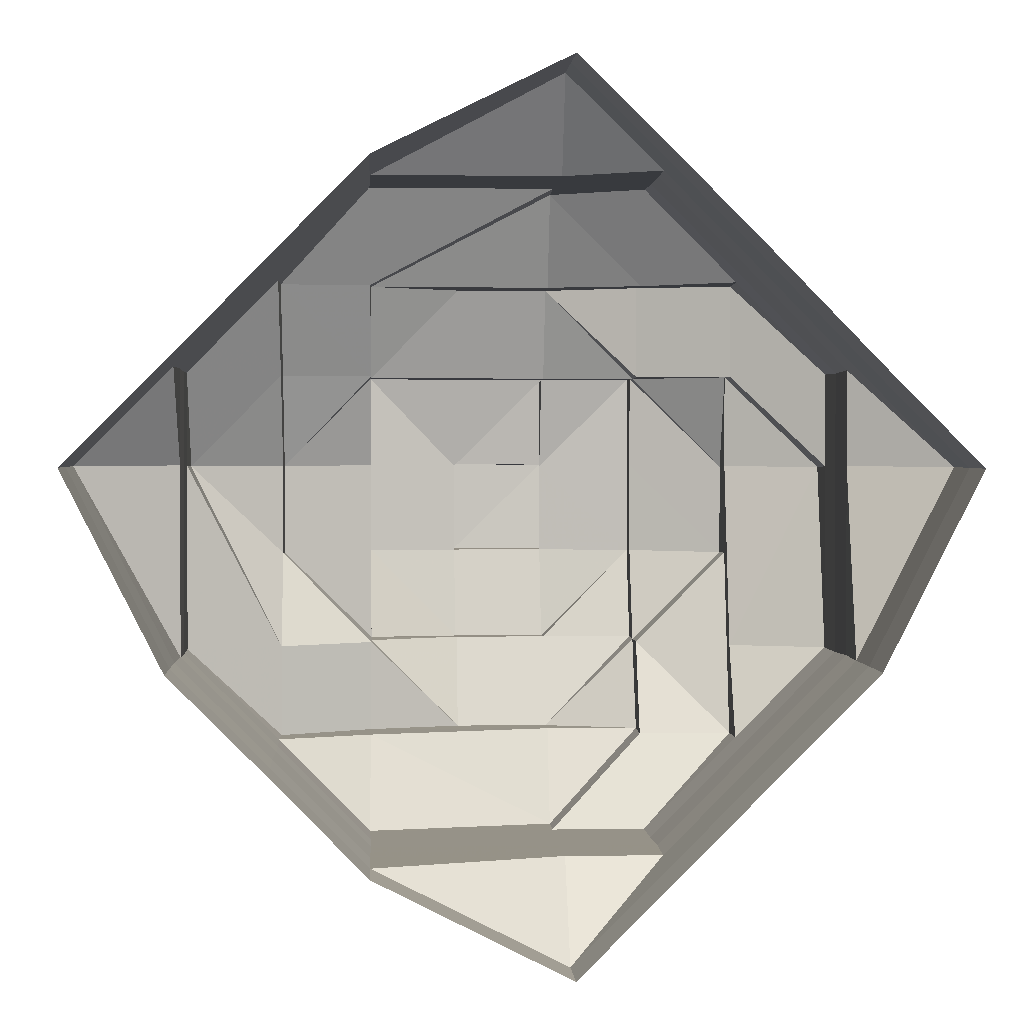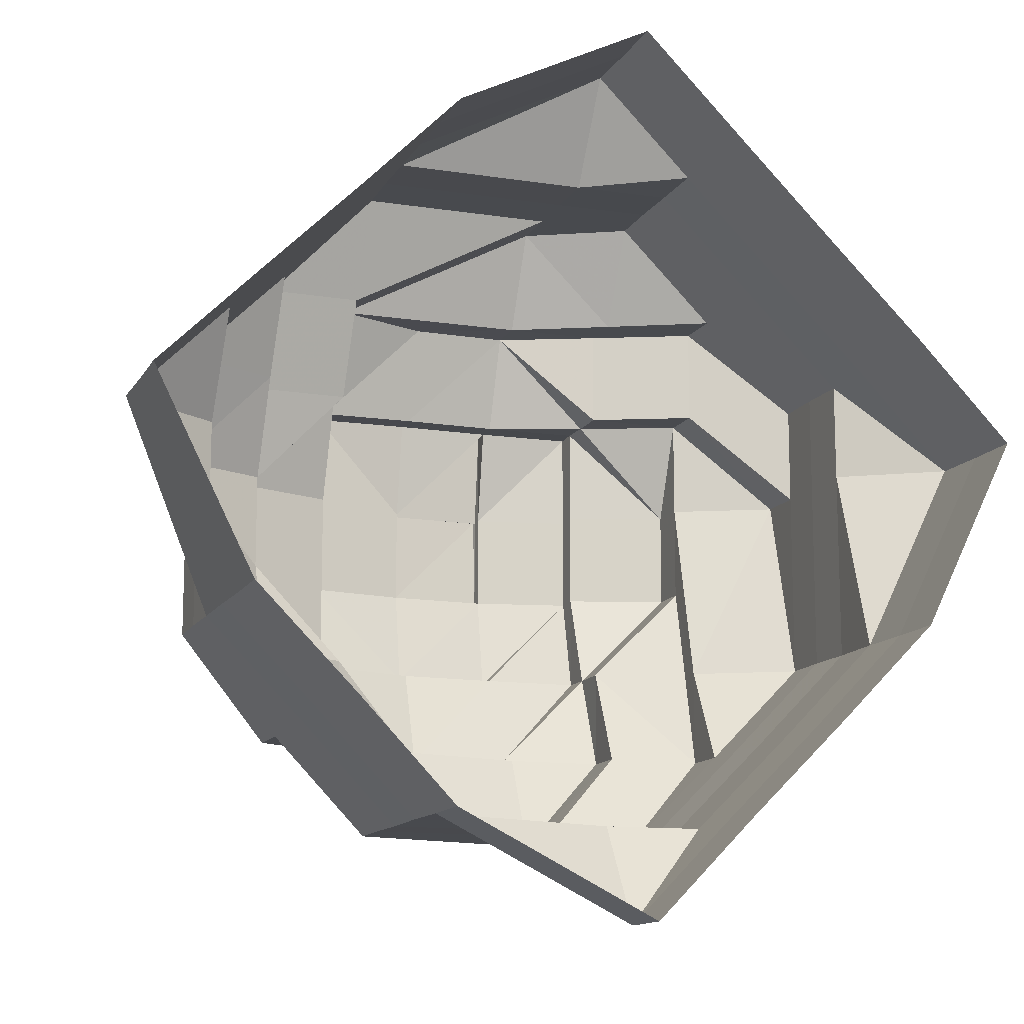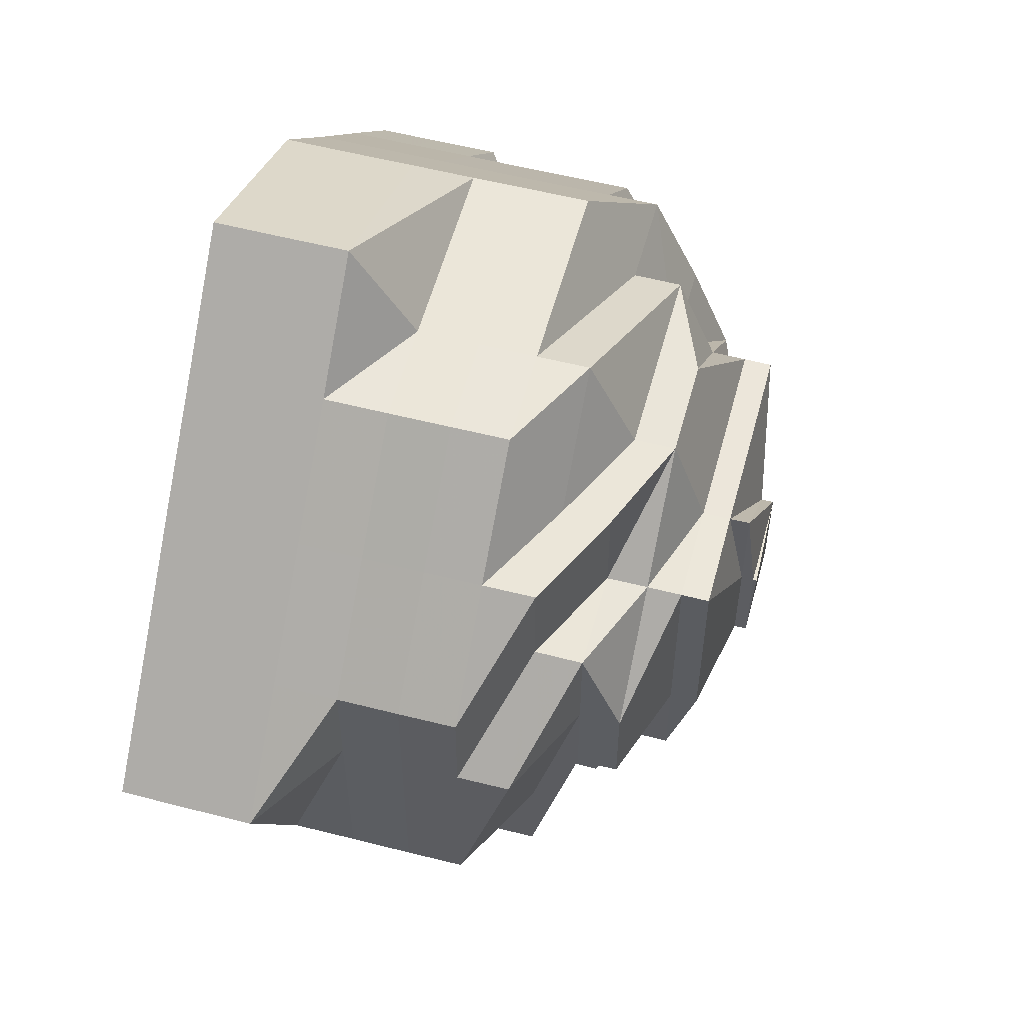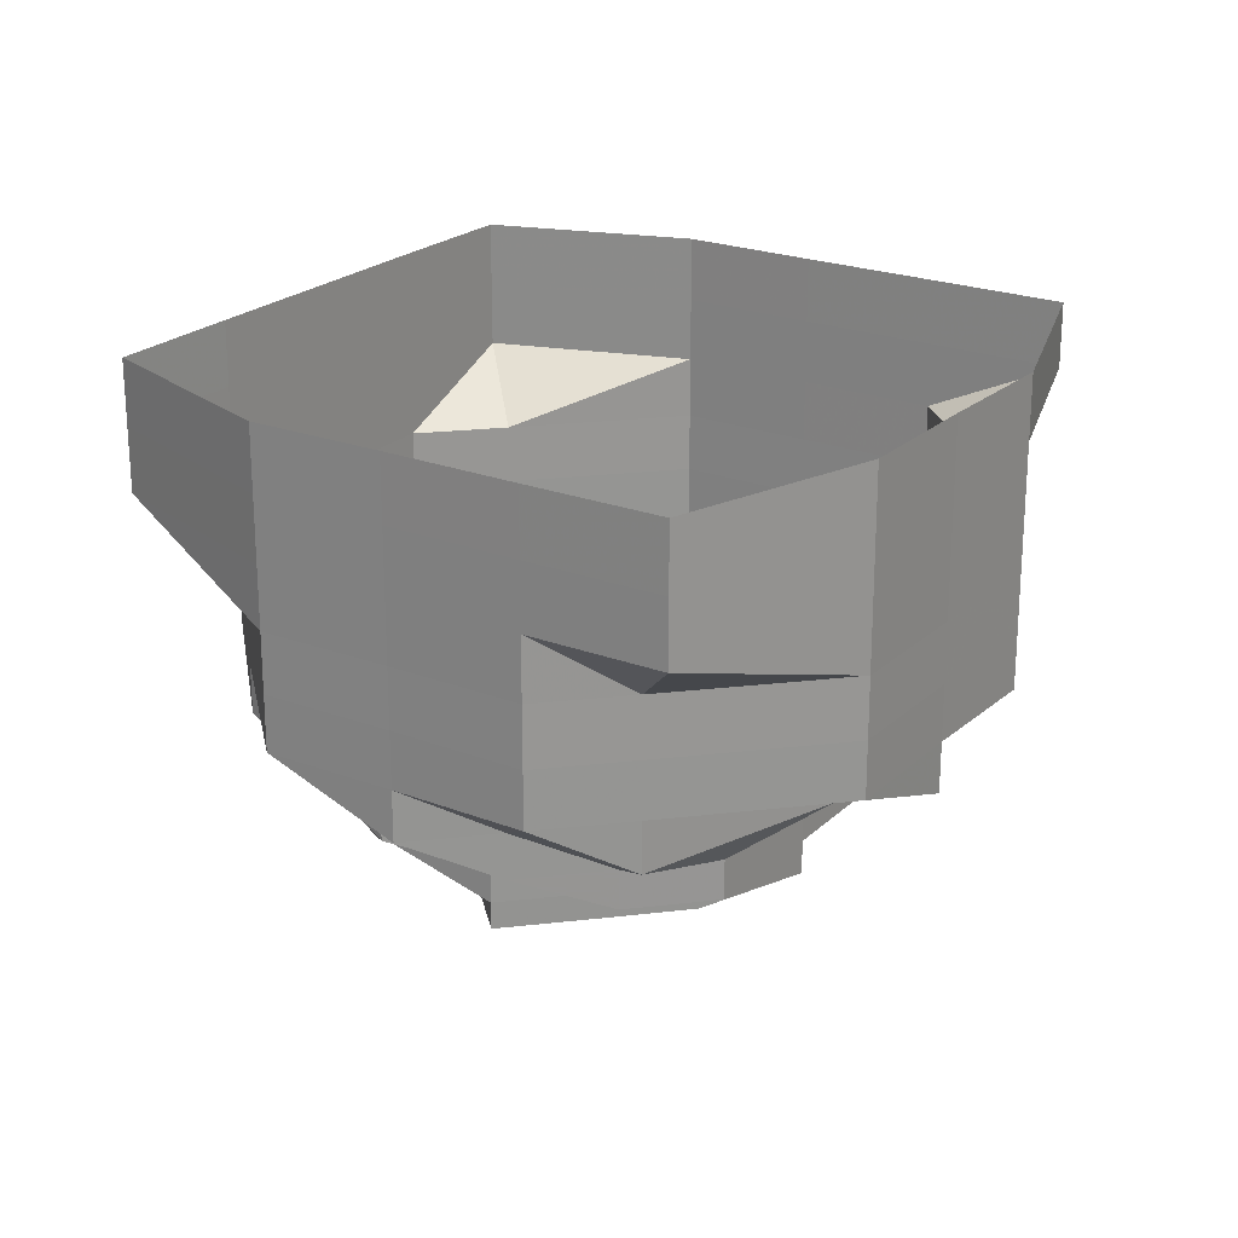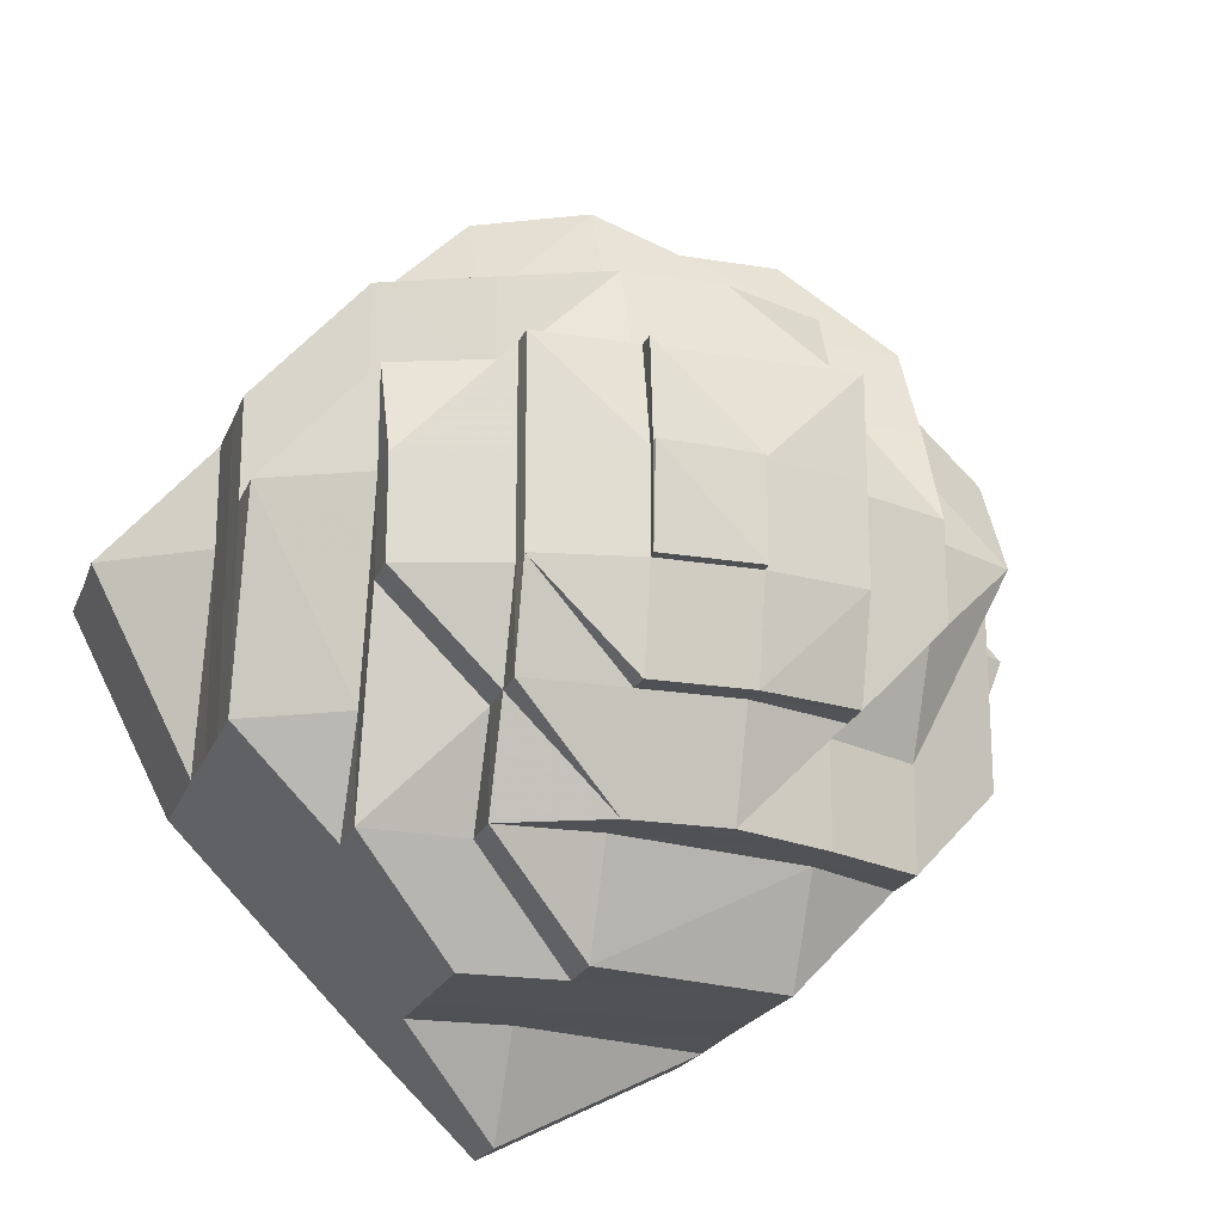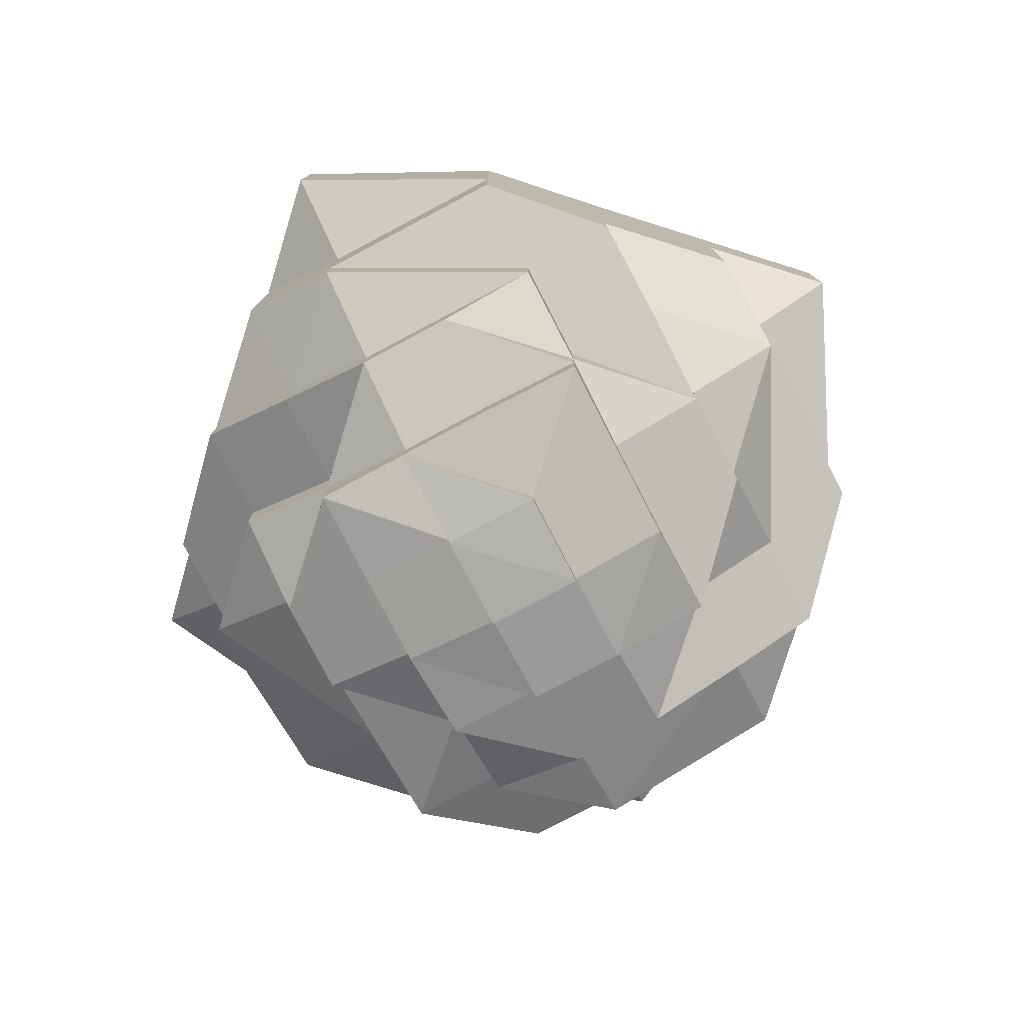
<metadata>
{"format":"obj","ext":"obj","renderer":"f3d","projection":"perspective","resolution":1024,"background":"white","views":[{"elev":1.3,"azim":-3.2,"up":"+Y"},{"elev":-13.0,"azim":-19.7,"up":"+Y"},{"elev":56.3,"azim":105.0,"up":"+Y"},{"elev":22.9,"azim":-101.3,"up":"+Z"},{"elev":-20.7,"azim":162.8,"up":"+Y"},{"elev":-78.8,"azim":-152.3,"up":"+Z"}]}
</metadata>
<code>
o 2603
v 2223 1867 7.455
v 2223 1867 7.455
v 2223 1867 7.448
v 2223 1867 7.448
v 2223 1867 7.455
v 2223 1867 7.448
v 2223 1867 7.455
v 2223 1867 7.448
v 2223 1867 7.455
v 2223 1867 7.448
v 2223 1867 7.455
v 2223 1867 7.442
v 2223 1867 7.448
v 2223 1867 7.455
v 2223 1867 7.442
v 2223 1867 7.442
v 2223 1867 7.448
v 2223 1867 7.455
v 2223 1867 7.442
v 2223 1867 7.448
v 2223 1867 7.455
v 2223 1867 7.442
v 2223 1867 7.448
v 2223 1867 7.455
v 2223 1867 7.442
v 2223 1867 7.448
v 2223 1867 7.455
v 2223 1867 7.442
v 2223 1867 7.448
v 2223 1867 7.455
v 2223 1867 7.442
v 2223 1867 7.448
v 2223 1867 7.455
v 2223 1867 7.442
v 2223 1867 7.448
v 2223 1867 7.455
v 2223 1867 7.442
v 2223 1867 7.448
v 2223 1867 7.455
v 2223 1867 7.442
v 2223 1867 7.448
v 2223 1867 7.455
v 2223 1867 7.442
v 2223 1867 7.448
v 2223 1867 7.442
v 2223 1867 7.442
v 2223 1867 7.442
v 2223 1867 7.436
v 2223 1867 7.442
v 2223 1867 7.436
v 2223 1867 7.436
v 2223 1867 7.436
v 2223 1867 7.436
v 2223 1867 7.429
v 2223 1867 7.436
v 2223 1867 7.429
v 2223 1867 7.429
v 2223 1867 7.436
v 2223 1867 7.429
v 2223 1867 7.436
v 2223 1867 7.429
v 2223 1867 7.436
v 2223 1867 7.429
v 2223 1867 7.436
v 2223 1867 7.429
v 2223 1867 7.436
v 2223 1867 7.429
v 2223 1867 7.436
v 2223 1867 7.429
v 2223 1867 7.436
v 2223 1867 7.429
v 2223 1867 7.436
v 2223 1867 7.429
v 2223 1867 7.436
v 2223 1867 7.429
v 2223 1867 7.436
v 2223 1867 7.429
v 2223 1867 7.429
v 2223 1867 7.429
v 2223 1867 7.424
v 2223 1867 7.429
v 2223 1867 7.424
v 2223 1867 7.424
v 2223 1867 7.424
v 2223 1867 7.419
v 2223 1867 7.424
v 2223 1867 7.419
v 2223 1867 7.419
v 2223 1867 7.419
v 2223 1867 7.414
v 2223 1867 7.414
v 2223 1867 7.419
v 2223 1867 7.414
v 2223 1867 7.414
v 2223 1867 7.41
v 2223 1867 7.419
v 2223 1867 7.419
v 2223 1867 7.414
v 2223 1867 7.41
v 2223 1867 7.414
v 2223 1867 7.419
v 2223 1867 7.41
v 2223 1867 7.414
v 2223 1867 7.406
v 2223 1867 7.406
v 2223 1867 7.406
v 2223 1867 7.41
v 2223 1867 7.406
v 2223 1867 7.404
v 2223 1867 7.41
v 2223 1867 7.406
v 2223 1867 7.404
v 2223 1867 7.414
v 2223 1867 7.406
v 2223 1867 7.41
v 2223 1867 7.406
v 2223 1867 7.404
v 2223 1867 7.404
v 2223 1867 7.404
v 2223 1867 7.404
v 2223 1867 7.402
v 2223 1867 7.404
v 2223 1867 7.402
v 2223 1867 7.406
v 2223 1867 7.402
v 2223 1867 7.4
v 2223 1867 7.4
v 2223 1867 7.4
v 2223 1867 7.4
v 2223 1867 7.402
v 2223 1867 7.4
v 2223 1867 7.4
v 2223 1867 7.402
v 2223 1867 7.4
v 2223 1867 7.402
v 2223 1867 7.404
v 2223 1867 7.404
v 2223 1867 7.406
v 2223 1867 7.402
v 2223 1867 7.402
v 2223 1867 7.4
v 2223 1867 7.402
v 2223 1867 7.4
v 2223 1867 7.41
v 2223 1867 7.406
v 2223 1867 7.414
v 2223 1867 7.404
v 2223 1867 7.414
v 2223 1867 7.419
v 2223 1867 7.414
v 2223 1867 7.41
v 2223 1867 7.404
v 2223 1867 7.406
v 2223 1867 7.404
v 2223 1867 7.402
v 2223 1867 7.406
v 2223 1867 7.404
v 2223 1867 7.406
v 2223 1867 7.404
v 2223 1867 7.404
v 2223 1867 7.402
v 2223 1867 7.406
v 2223 1867 7.406
v 2223 1867 7.402
v 2223 1867 7.4
v 2223 1867 7.402
v 2223 1867 7.404
v 2223 1867 7.402
v 2223 1867 7.402
v 2223 1867 7.402
v 2223 1867 7.4
v 2223 1867 7.4
v 2223 1867 7.41
v 2223 1867 7.41
v 2223 1867 7.414
v 2223 1867 7.414
v 2223 1867 7.41
v 2223 1867 7.414
v 2223 1867 7.414
v 2223 1867 7.419
v 2223 1867 7.414
v 2223 1867 7.41
v 2223 1867 7.414
v 2223 1867 7.41
v 2223 1867 7.414
v 2223 1867 7.419
v 2223 1867 7.406
v 2223 1867 7.404
v 2223 1867 7.41
v 2223 1867 7.414
v 2223 1867 7.414
v 2223 1867 7.41
v 2223 1867 7.419
v 2223 1867 7.419
v 2223 1867 7.406
v 2223 1867 7.404
v 2223 1867 7.406
v 2223 1867 7.404
v 2223 1867 7.41
v 2223 1867 7.414
v 2223 1867 7.414
v 2223 1867 7.419
v 2223 1867 7.414
v 2223 1867 7.41
v 2223 1867 7.414
v 2223 1867 7.414
v 2223 1867 7.419
v 2223 1867 7.414
v 2223 1867 7.419
v 2223 1867 7.419
v 2223 1867 7.419
v 2223 1867 7.424
v 2223 1867 7.424
v 2223 1867 7.424
v 2223 1867 7.419
v 2223 1867 7.419
v 2223 1867 7.414
v 2223 1867 7.424
v 2223 1867 7.419
v 2223 1867 7.424
v 2223 1867 7.419
v 2223 1867 7.424
v 2223 1867 7.414
v 2223 1867 7.424
v 2223 1867 7.419
v 2223 1867 7.419
v 2223 1867 7.414
v 2223 1867 7.424
v 2223 1867 7.419
v 2223 1867 7.424
v 2223 1867 7.419
v 2223 1867 7.414
v 2223 1867 7.41
v 2223 1867 7.414
v 2223 1867 7.419
v 2223 1867 7.424
v 2223 1867 7.419
v 2223 1867 7.424
v 2223 1867 7.4
v 2223 1867 7.4
v 2223 1867 7.4
v 2223 1867 7.4
v 2223 1867 7.4
f 1 2 3
f 3 2 4
f 2 5 4
f 6 1 3
f 7 1 6
f 4 5 8
f 5 9 8
f 10 7 6
f 11 7 10
f 6 3 12
f 13 11 10
f 14 11 13
f 10 6 15
f 15 6 12
f 13 10 16
f 16 10 15
f 17 14 13
f 18 14 17
f 19 13 16
f 17 13 19
f 20 18 17
f 21 18 20
f 22 17 19
f 20 17 22
f 23 21 20
f 24 21 23
f 25 20 22
f 23 20 25
f 26 24 23
f 27 24 26
f 28 23 25
f 26 23 28
f 29 27 26
f 30 27 29
f 31 26 28
f 29 26 31
f 32 30 29
f 33 30 32
f 34 29 31
f 32 29 34
f 35 33 32
f 36 33 35
f 37 32 34
f 35 32 37
f 38 36 35
f 39 36 38
f 40 35 37
f 38 35 40
f 41 39 38
f 42 39 41
f 43 38 40
f 41 38 43
f 44 42 41
f 9 42 44
f 8 9 44
f 44 41 45
f 45 41 43
f 8 44 46
f 46 44 45
f 47 8 46
f 4 8 47
f 46 45 48
f 49 4 47
f 3 4 49
f 12 3 49
f 47 46 50
f 50 46 48
f 49 47 51
f 51 47 50
f 12 49 52
f 52 49 51
f 53 12 52
f 15 12 53
f 52 51 54
f 55 15 53
f 16 15 55
f 53 52 56
f 56 52 54
f 55 53 57
f 57 53 56
f 58 16 55
f 19 16 58
f 59 55 57
f 58 55 59
f 60 19 58
f 22 19 60
f 61 58 59
f 60 58 61
f 62 22 60
f 25 22 62
f 63 60 61
f 62 60 63
f 64 25 62
f 28 25 64
f 65 62 63
f 64 62 65
f 66 28 64
f 31 28 66
f 67 64 65
f 66 64 67
f 68 31 66
f 34 31 68
f 69 66 67
f 68 66 69
f 70 34 68
f 37 34 70
f 71 68 69
f 70 68 71
f 72 37 70
f 40 37 72
f 73 70 71
f 72 70 73
f 74 40 72
f 43 40 74
f 75 72 73
f 74 72 75
f 76 43 74
f 45 43 76
f 48 45 76
f 76 74 77
f 77 74 75
f 48 76 78
f 78 76 77
f 79 48 78
f 50 48 79
f 78 77 80
f 81 50 79
f 51 50 81
f 54 51 81
f 79 78 82
f 82 78 80
f 81 79 83
f 83 79 82
f 54 81 84
f 84 81 83
f 84 83 85
f 86 54 84
f 56 54 86
f 87 84 85
f 86 84 87
f 85 83 88
f 83 82 88
f 87 89 90
f 85 88 91
f 88 82 92
f 82 80 92
f 88 92 93
f 91 88 93
f 93 92 94
f 93 94 95
f 91 93 95
f 92 80 96
f 92 97 98
f 95 98 99
f 100 101 91
f 102 91 95
f 103 91 102
f 102 95 104
f 104 95 105
f 106 102 104
f 95 107 105
f 108 105 109
f 110 103 102
f 110 102 106
f 106 111 112
f 113 103 110
f 113 87 103
f 114 110 106
f 115 113 110
f 115 110 114
f 116 114 117
f 114 106 118
f 119 114 118
f 120 119 121
f 118 106 122
f 119 118 123
f 118 122 123
f 124 115 114
f 125 123 126
f 126 127 128
f 129 130 127
f 131 132 128
f 131 133 134
f 123 135 129
f 123 122 135
f 122 136 135
f 122 105 136
f 136 137 135
f 105 138 136
f 136 138 137
f 105 107 138
f 135 137 139
f 140 139 141
f 141 142 143
f 107 144 138
f 138 145 137
f 138 144 145
f 107 146 144
f 137 145 147
f 137 147 139
f 148 149 146
f 150 146 151
f 147 152 139
f 152 153 154
f 139 152 155
f 147 156 152
f 152 157 155
f 156 158 152
f 157 159 155
f 159 160 161
f 157 162 159
f 163 156 147
f 145 163 147
f 155 164 165
f 166 167 164
f 168 167 169
f 170 155 171
f 171 155 172
f 145 173 163
f 144 173 145
f 173 174 163
f 163 174 156
f 144 175 173
f 146 175 144
f 173 176 174
f 175 176 173
f 174 177 156
f 156 177 158
f 174 178 177
f 179 180 178
f 181 178 182
f 178 183 177
f 177 184 158
f 177 183 184
f 158 184 162
f 185 186 183
f 187 162 188
f 184 189 162
f 183 190 184
f 184 190 189
f 190 191 192
f 183 193 190
f 194 193 183
f 162 189 195
f 162 195 159
f 159 195 196
f 196 197 198
f 195 124 196
f 189 199 195
f 195 199 124
f 189 200 199
f 199 115 124
f 201 202 200
f 203 200 204
f 200 205 199
f 199 205 115
f 206 207 205
f 205 208 115
f 208 113 115
f 205 209 208
f 208 210 113
f 209 210 208
f 210 87 113
f 211 209 205
f 210 86 87
f 212 86 210
f 209 212 210
f 212 56 86
f 57 56 212
f 213 212 209
f 213 57 212
f 211 213 209
f 59 57 213
f 214 213 211
f 214 59 213
f 215 214 211
f 61 59 214
f 215 216 217
f 218 61 214
f 218 214 215
f 63 61 218
f 219 218 215
f 220 63 218
f 220 218 219
f 65 63 220
f 219 221 191
f 222 65 220
f 193 220 219
f 222 220 193
f 193 219 190
f 190 219 223
f 194 222 193
f 67 65 222
f 224 222 194
f 224 67 222
f 225 224 194
f 69 67 224
f 225 226 227
f 228 69 224
f 228 224 225
f 71 69 228
f 229 228 225
f 230 71 228
f 230 228 229
f 73 71 230
f 229 231 232
f 176 232 233
f 176 229 234
f 235 229 176
f 235 230 229
f 175 235 176
f 236 73 230
f 236 230 235
f 75 73 236
f 237 235 175
f 237 236 235
f 146 237 175
f 96 237 146
f 238 236 237
f 96 238 237
f 238 75 236
f 80 238 96
f 77 75 238
f 80 77 238
f 239 240 241
f 240 242 243

</code>
